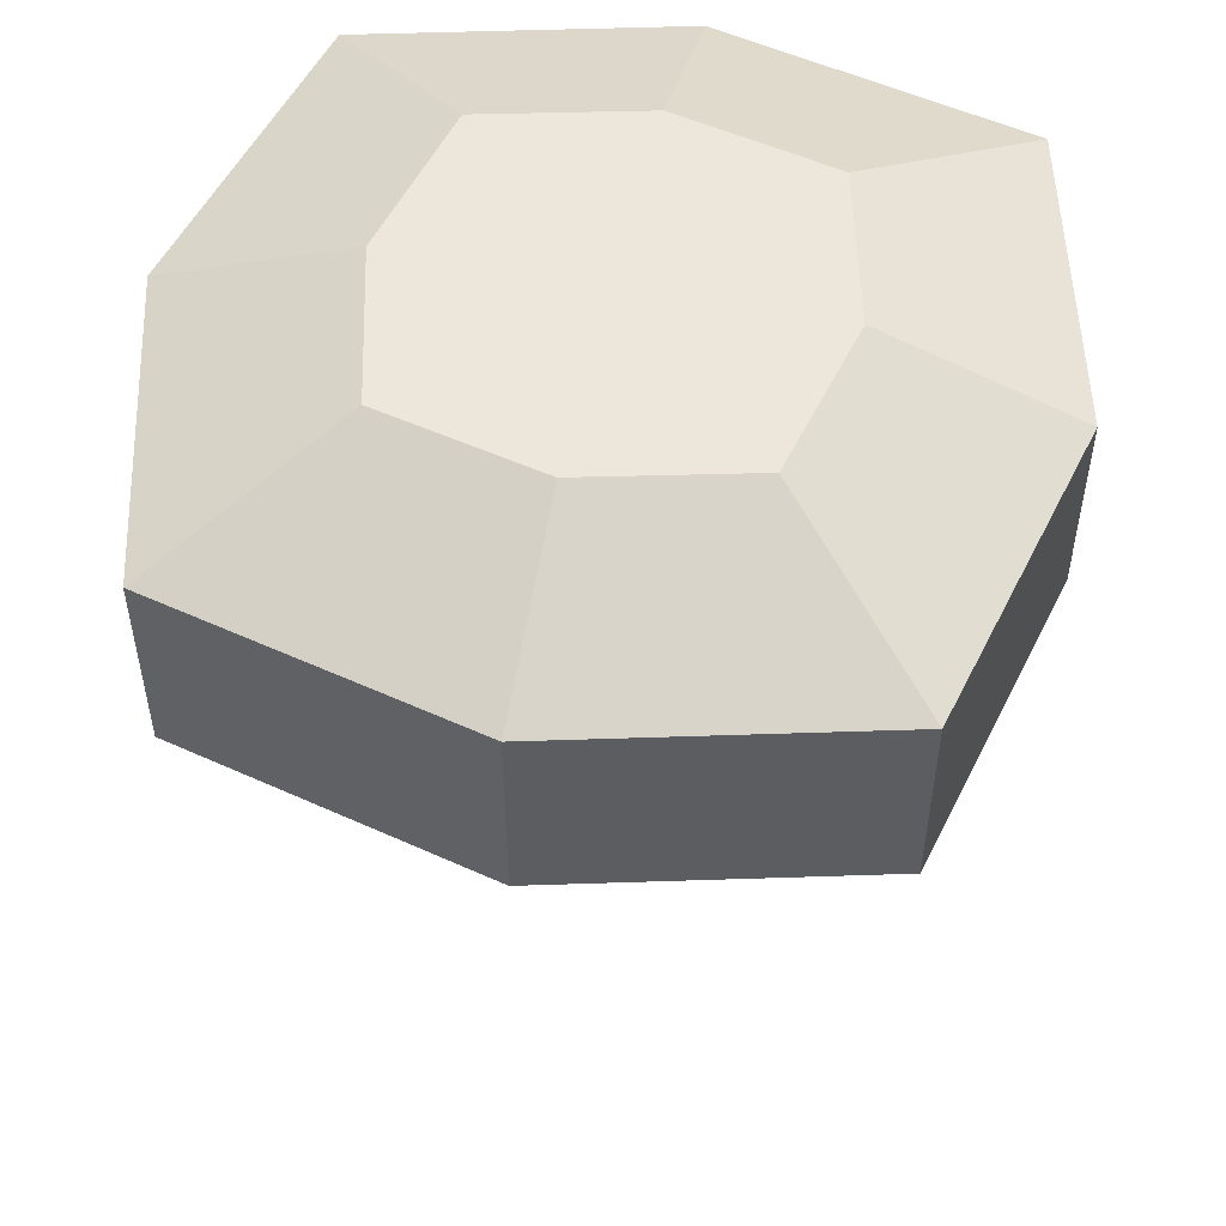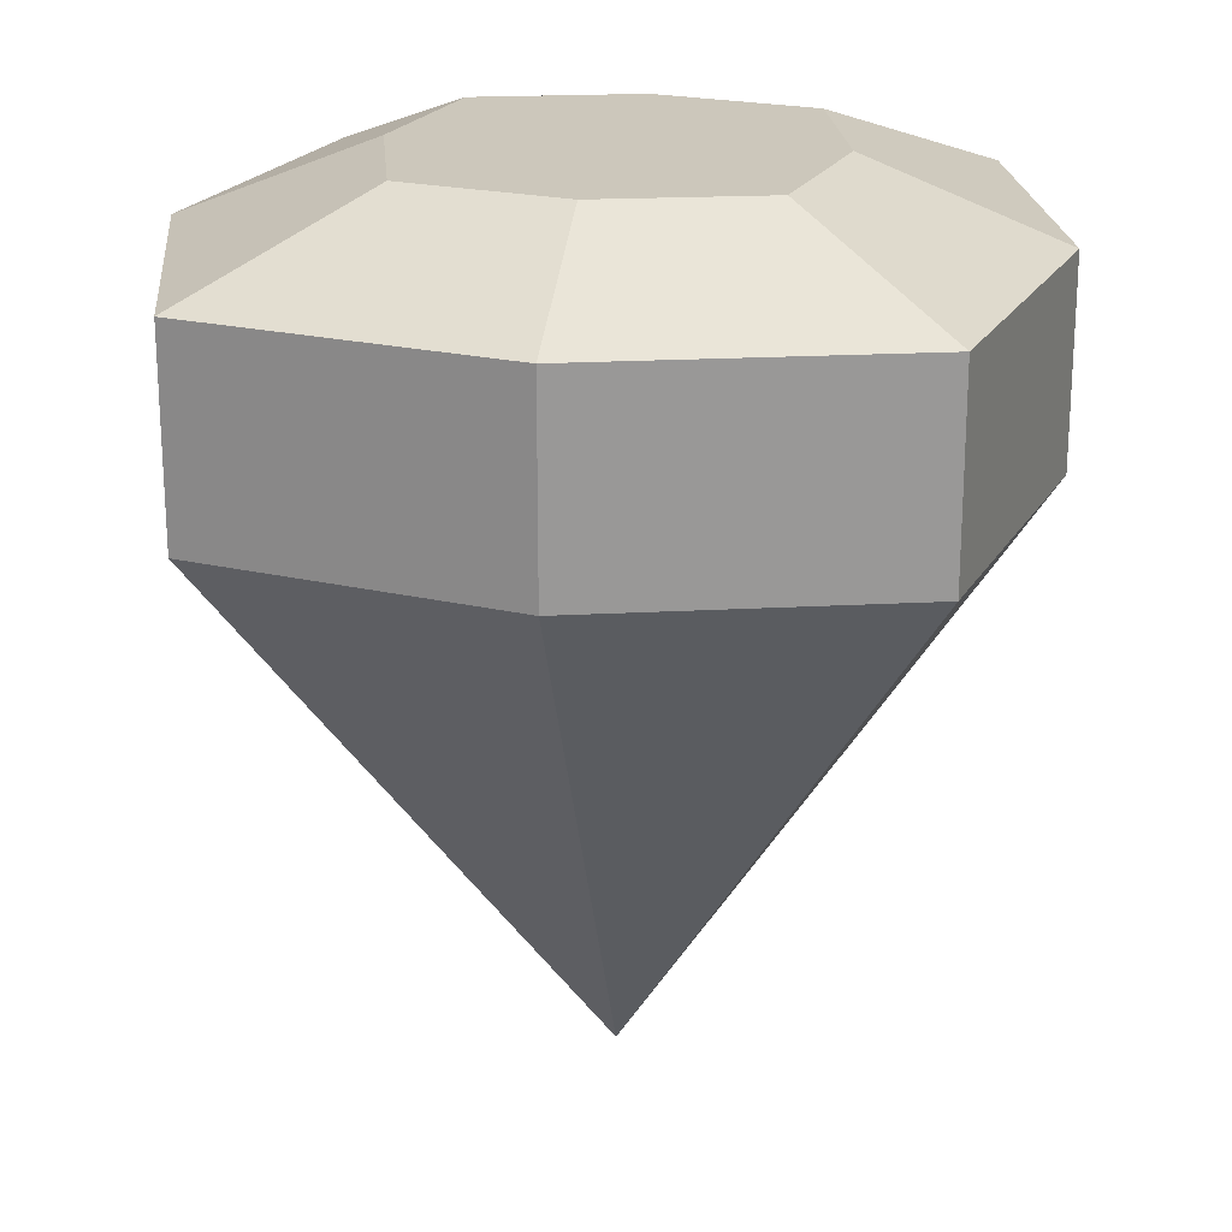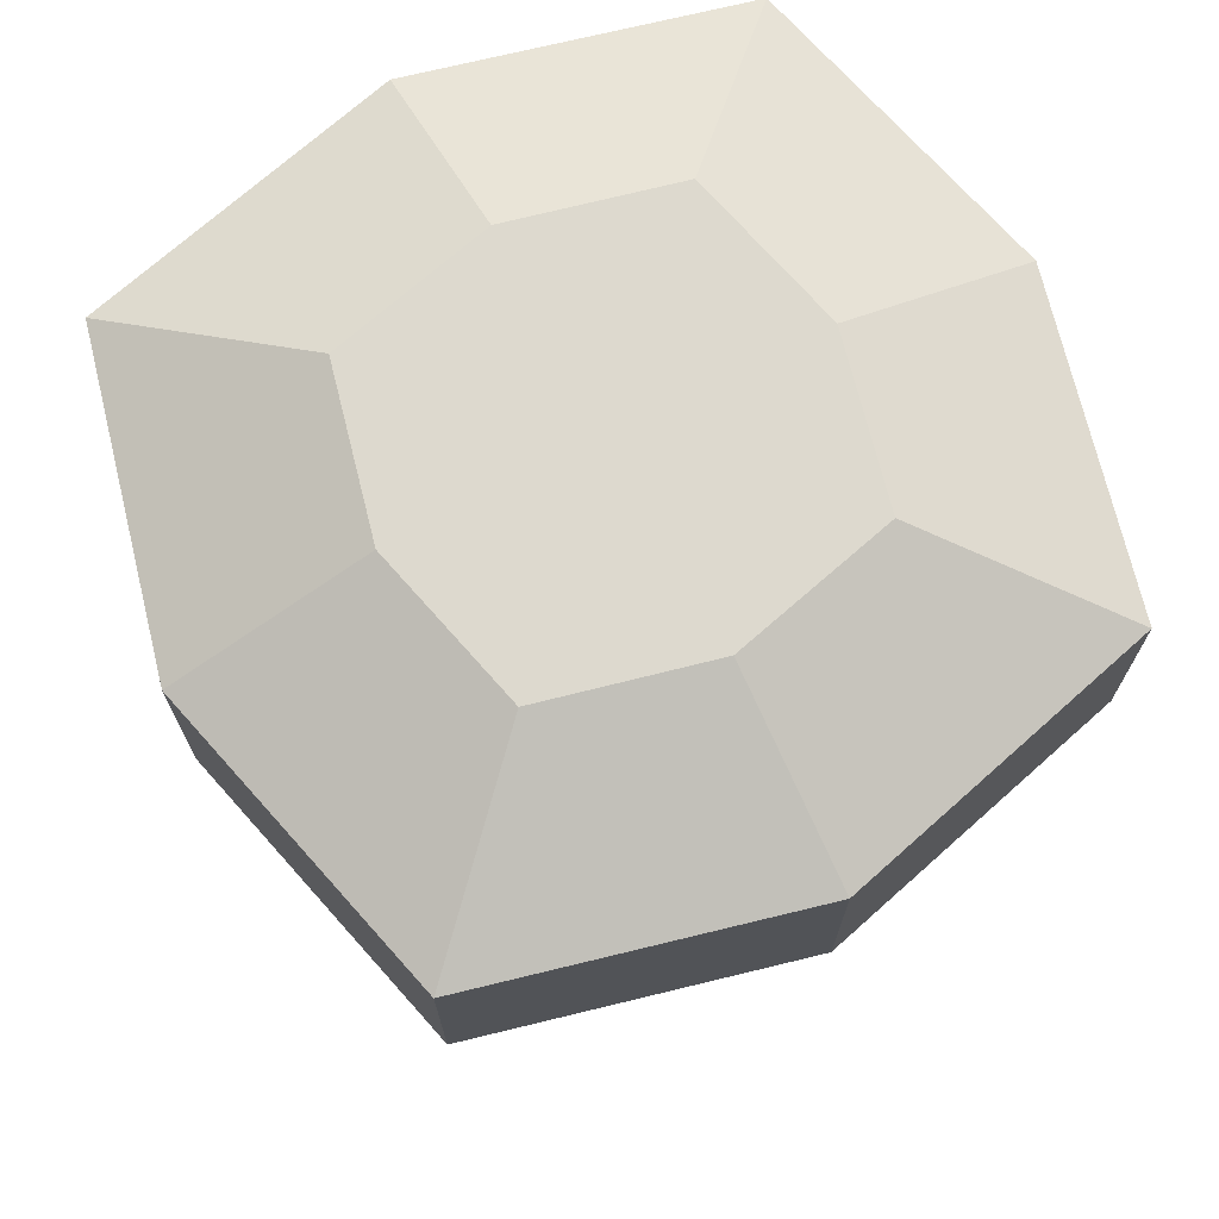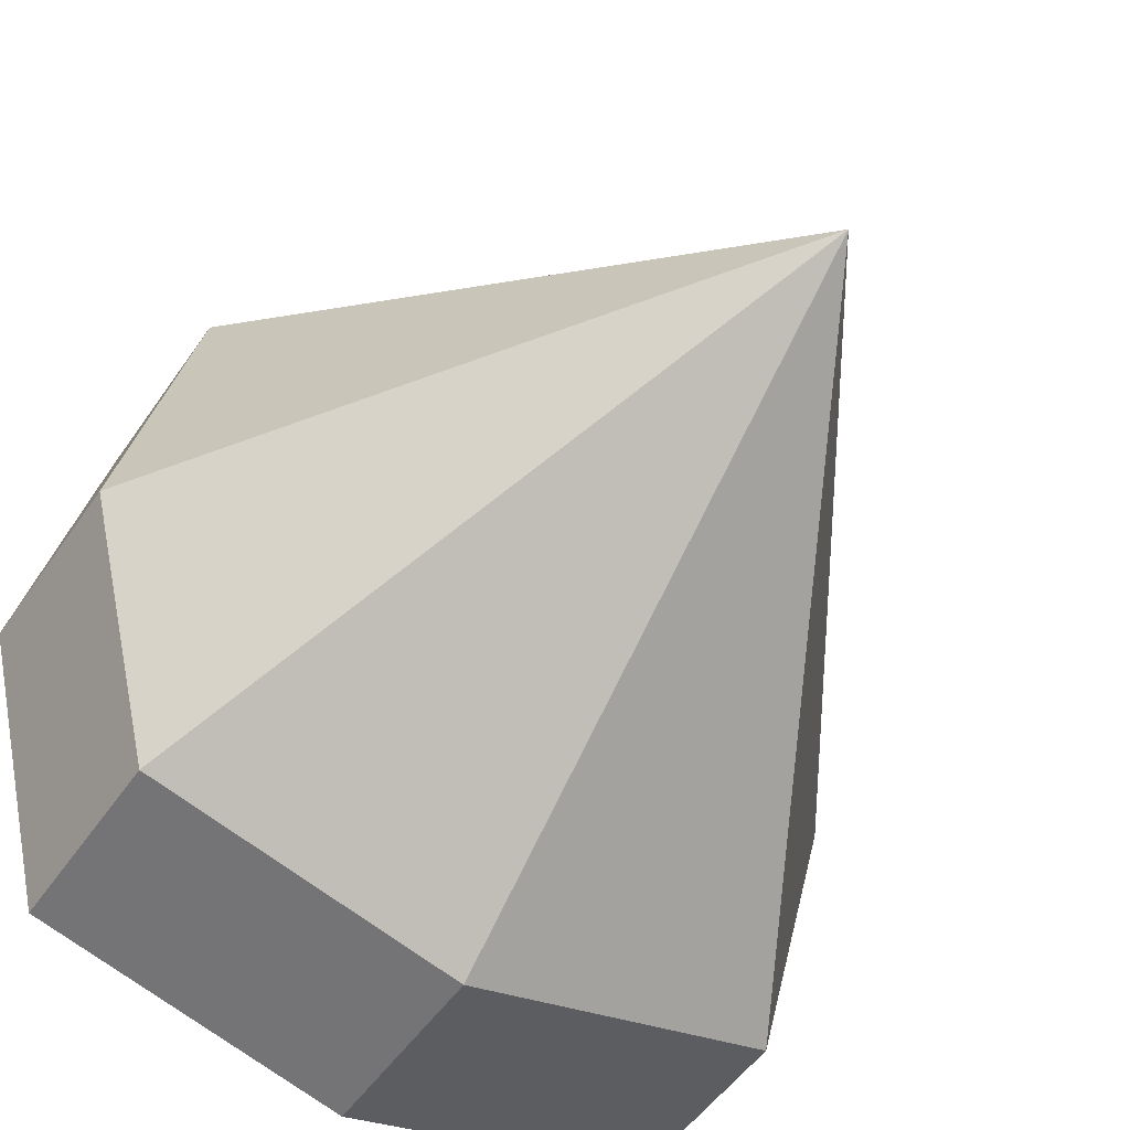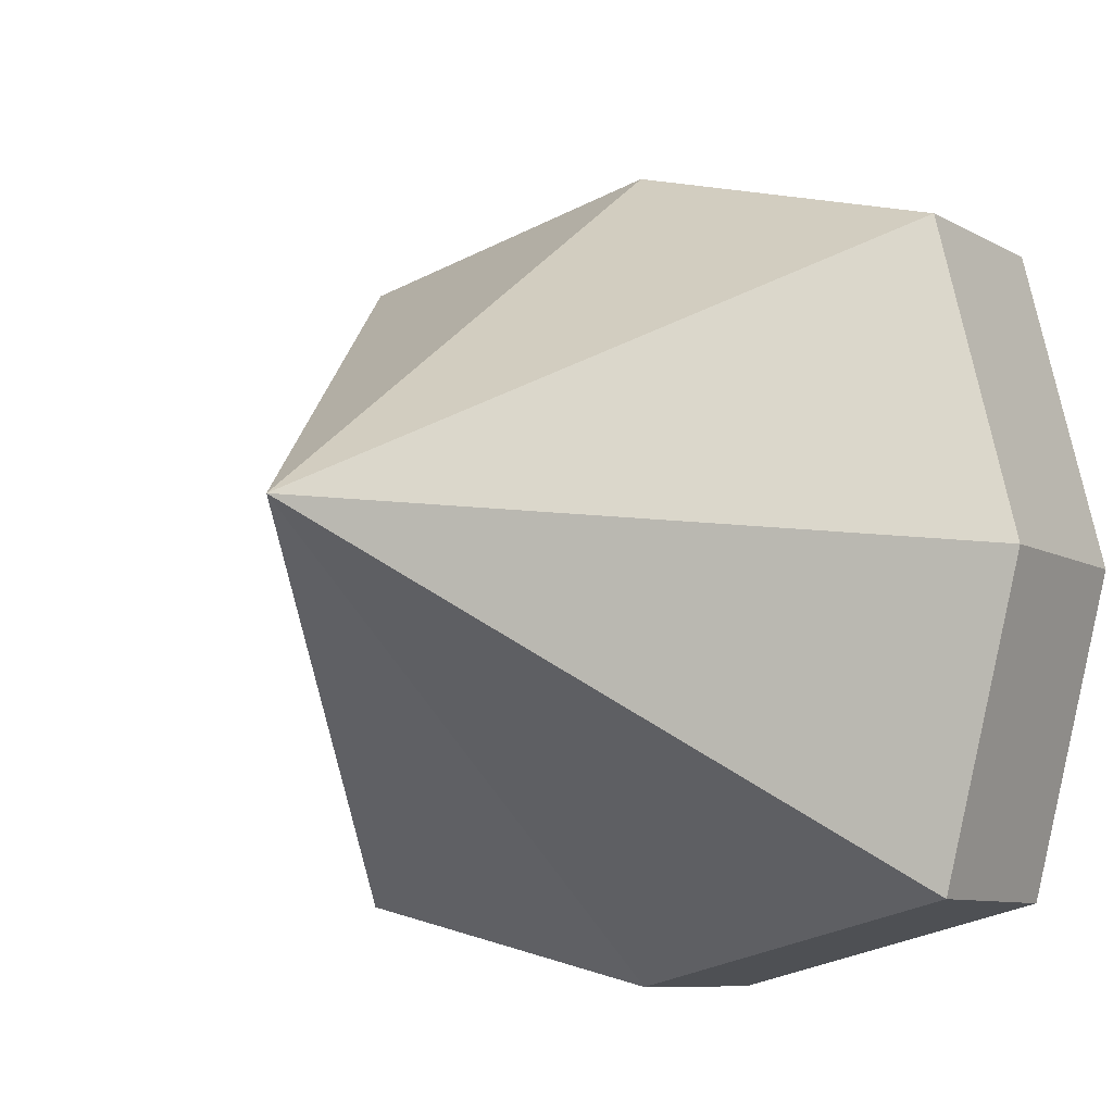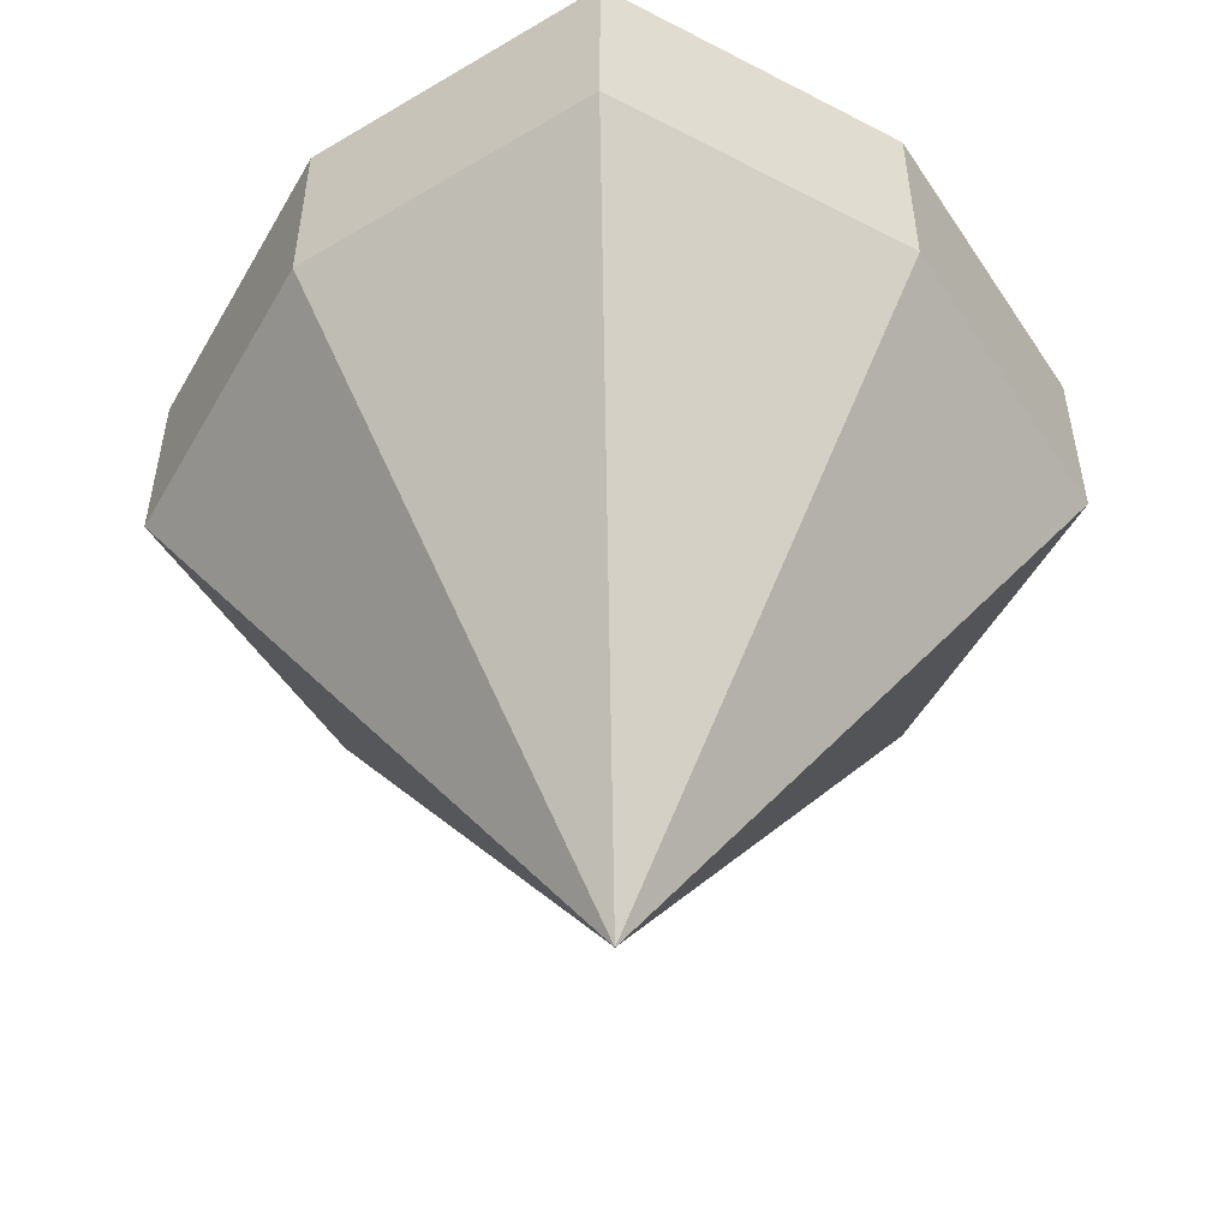
<metadata>
{"format":"obj","ext":"obj","renderer":"f3d","projection":"perspective","resolution":1024,"background":"white","views":[{"elev":53.1,"azim":-168.0,"up":"+Y"},{"elev":21.7,"azim":98.6,"up":"+Y"},{"elev":71.8,"azim":-117.7,"up":"+Y"},{"elev":-50.5,"azim":-33.1,"up":"+Z"},{"elev":-8.0,"azim":32.5,"up":"+Z"},{"elev":-52.6,"azim":-43.3,"up":"+Y"}]}
</metadata>
<code>
o Gem2_Gem2_Gem2.001
v 0.4121 1.195 -0.4121
v 0 1.195 -0.5121
v 0 1.195 0
v 0.5121 1.195 0
v 0.8 0.4908 0.8
v 0 0.4908 1
v 0 -1 -0
v 0.8 0.4908 -0.8
v 0.8 1 -0.8
v 1 1 0
v 1 0.4908 0
v -0.4121 1.195 -0.4121
v -0.5121 1.195 0
v 0 1 -1
v -0.8 1 -0.8
v -0.8 0.4908 0.8
v -0.8 1 0.8
v -1 1 0
v -1 0.4908 0
v 0.8 1 0.8
v -0.4121 1.195 0.4121
v 0 1 1
v 0 1.195 0.5121
v 0 0.4908 -1
v -0.8 0.4908 -0.8
v 0.4121 1.195 0.4121
f 1 2 3 4
f 5 6 7
f 8 9 10 11
f 12 13 3 2
f 12 2 14 15
f 16 17 18 19
f 11 5 7
f 18 13 12 15
f 16 7 6
f 5 11 10 20
f 21 17 22 23
f 24 14 9 8
f 19 7 16
f 18 17 21 13
f 8 7 24
f 25 19 18 15
f 26 4 3 23
f 1 9 14 2
f 6 22 17 16
f 11 7 8
f 26 23 22 20
f 25 24 7
f 6 5 20 22
f 21 23 3 13
f 10 4 26 20
f 10 9 1 4
f 19 25 7
f 24 25 15 14

</code>
